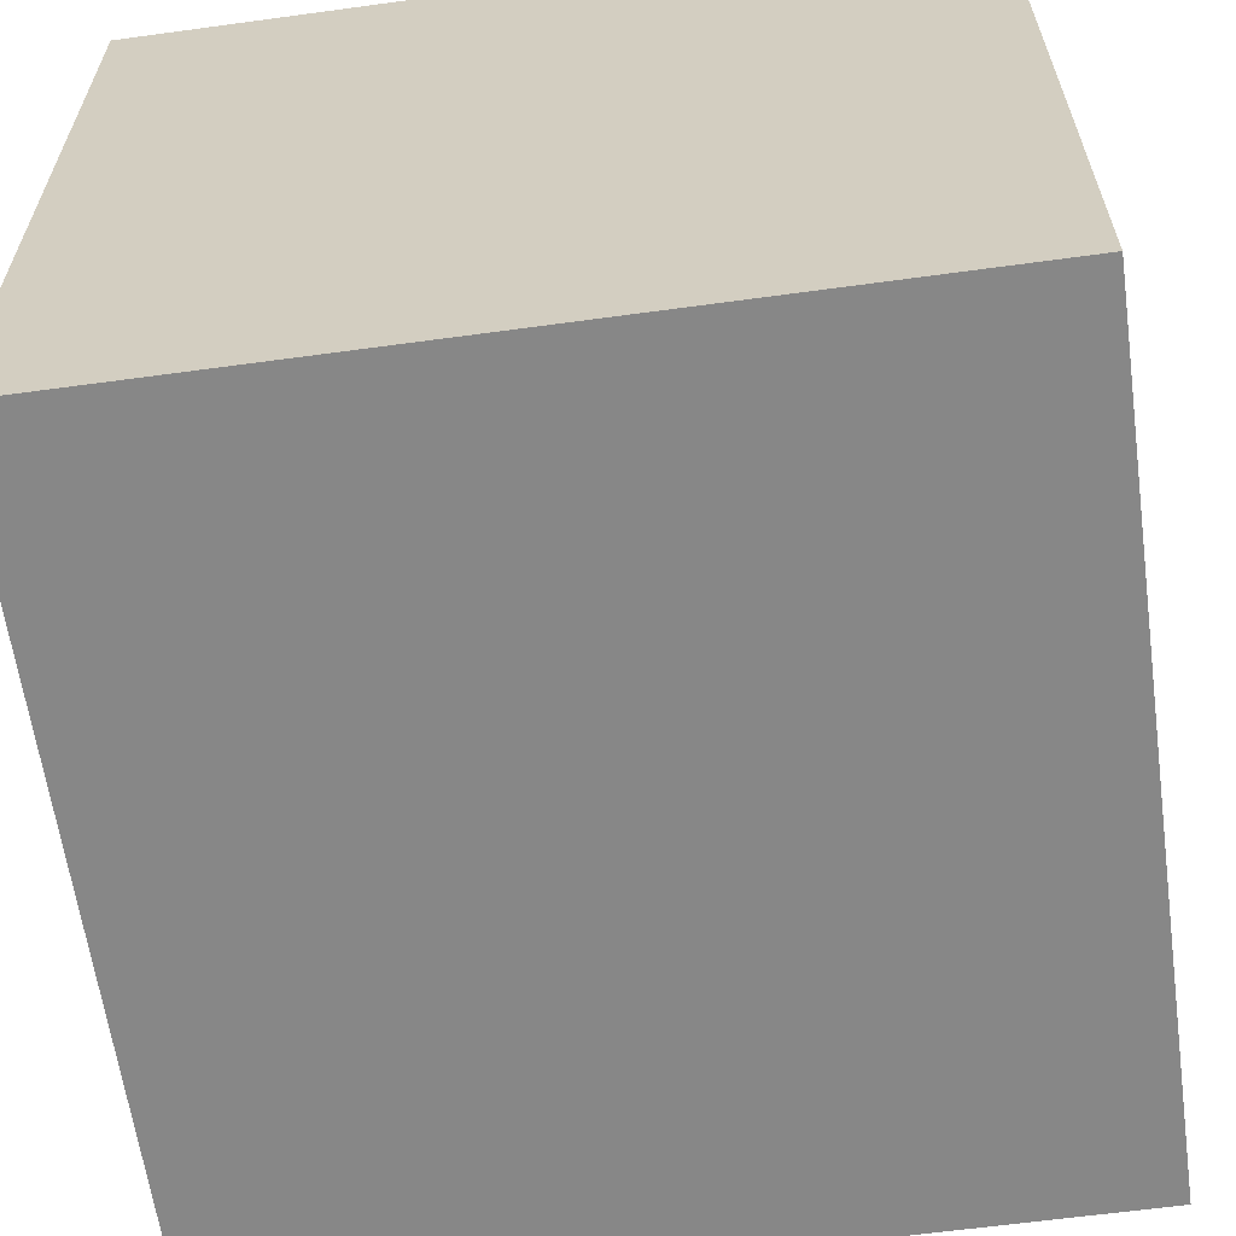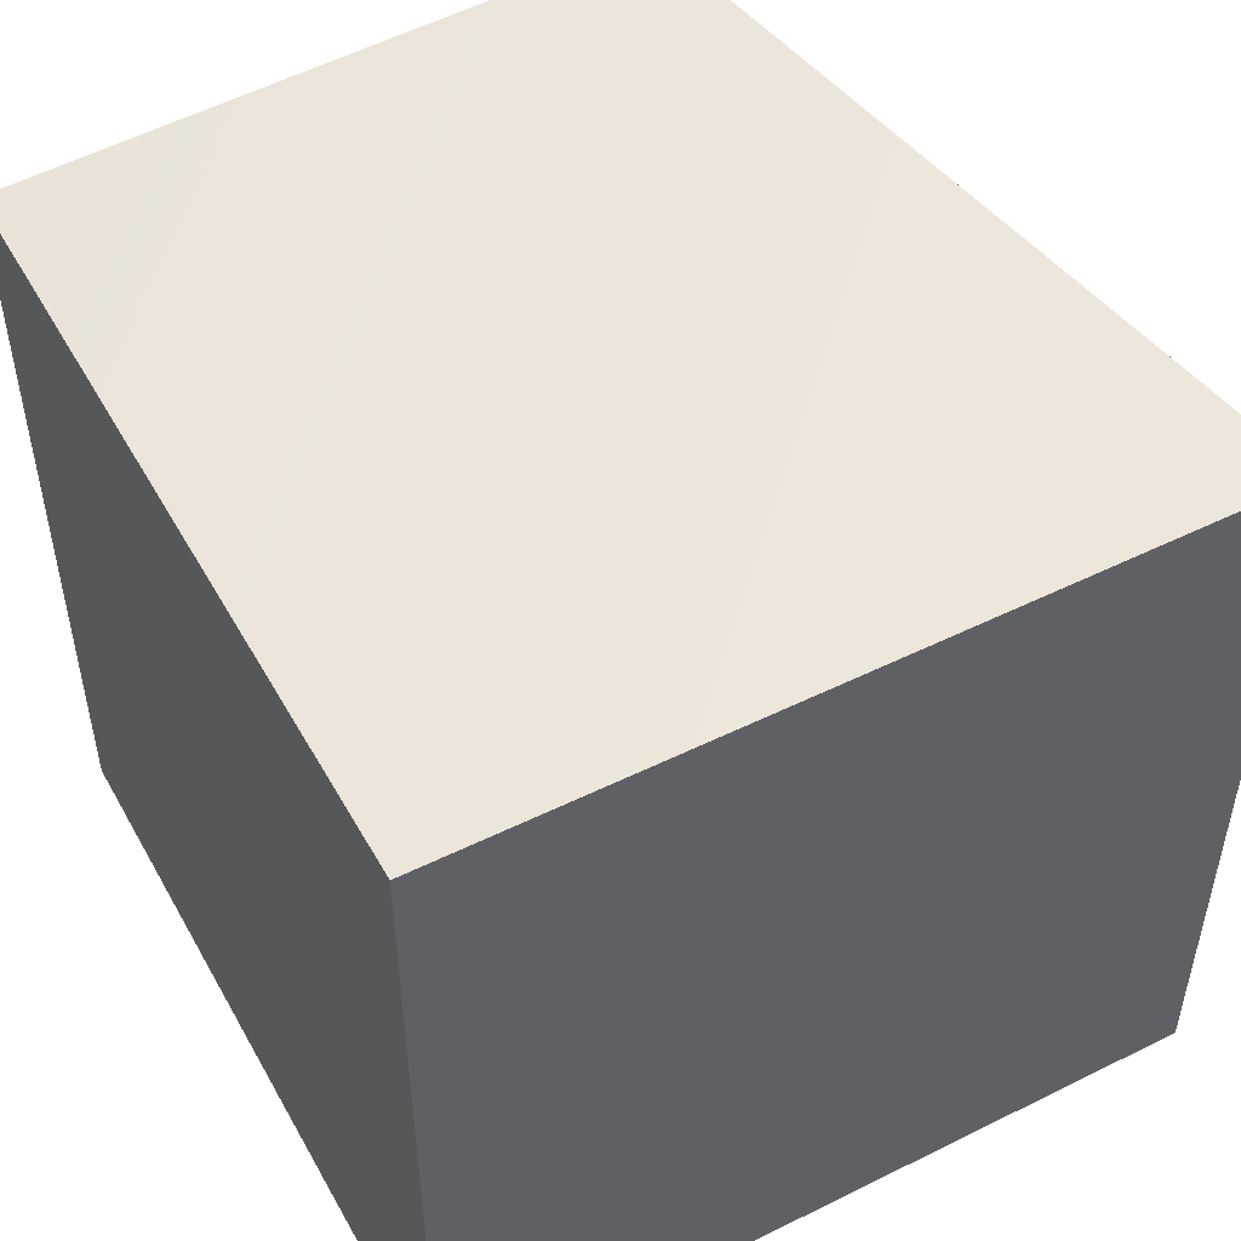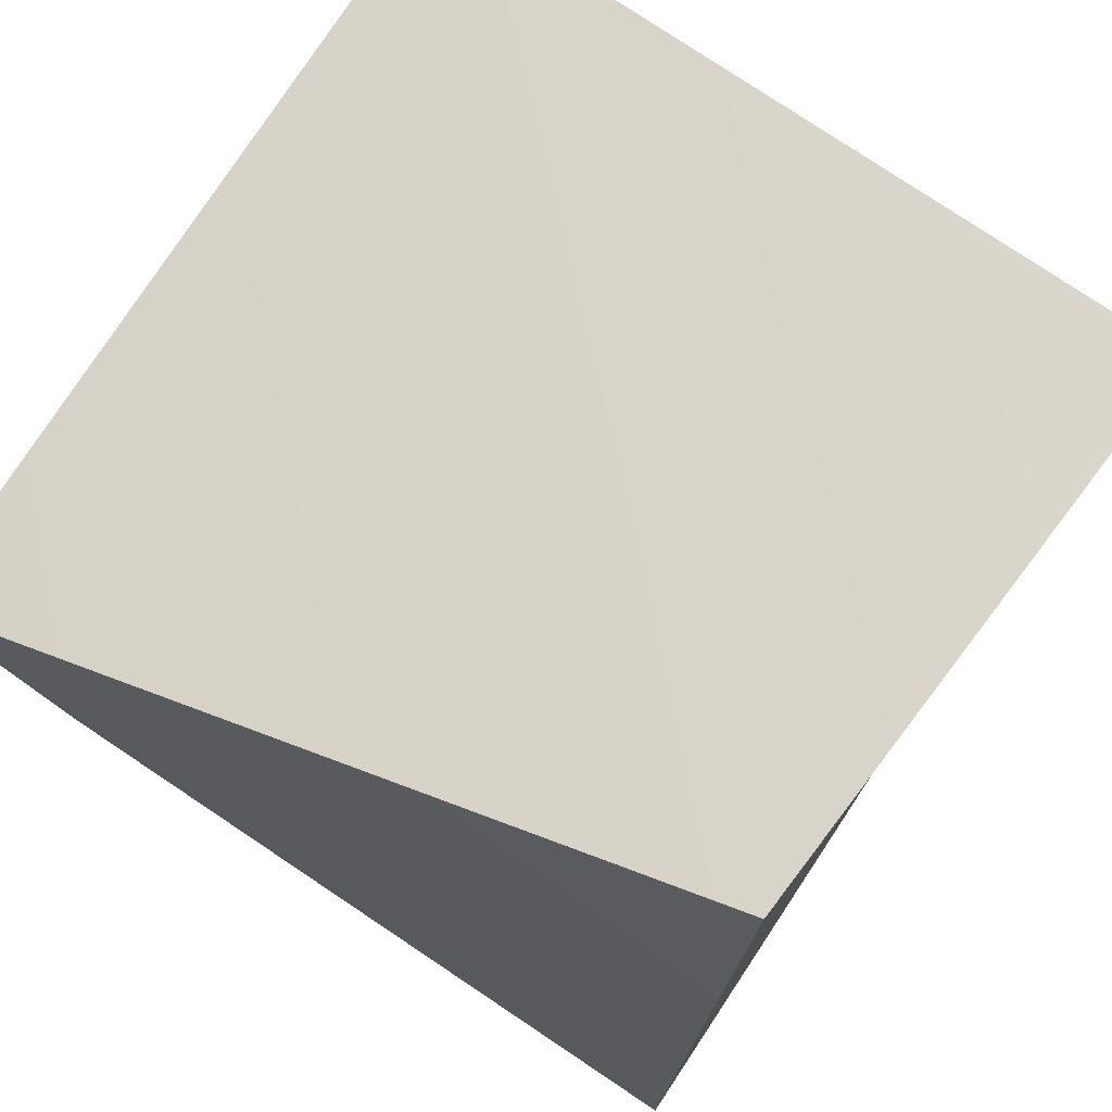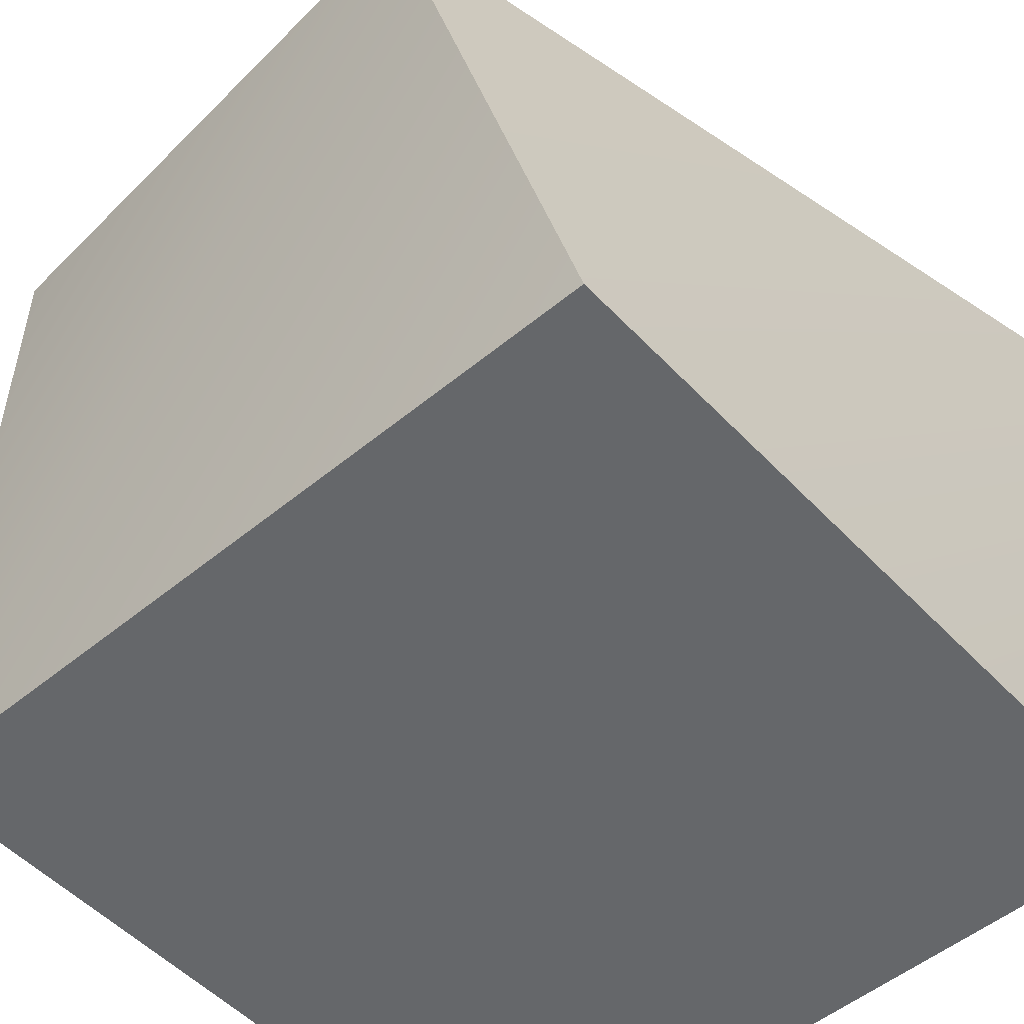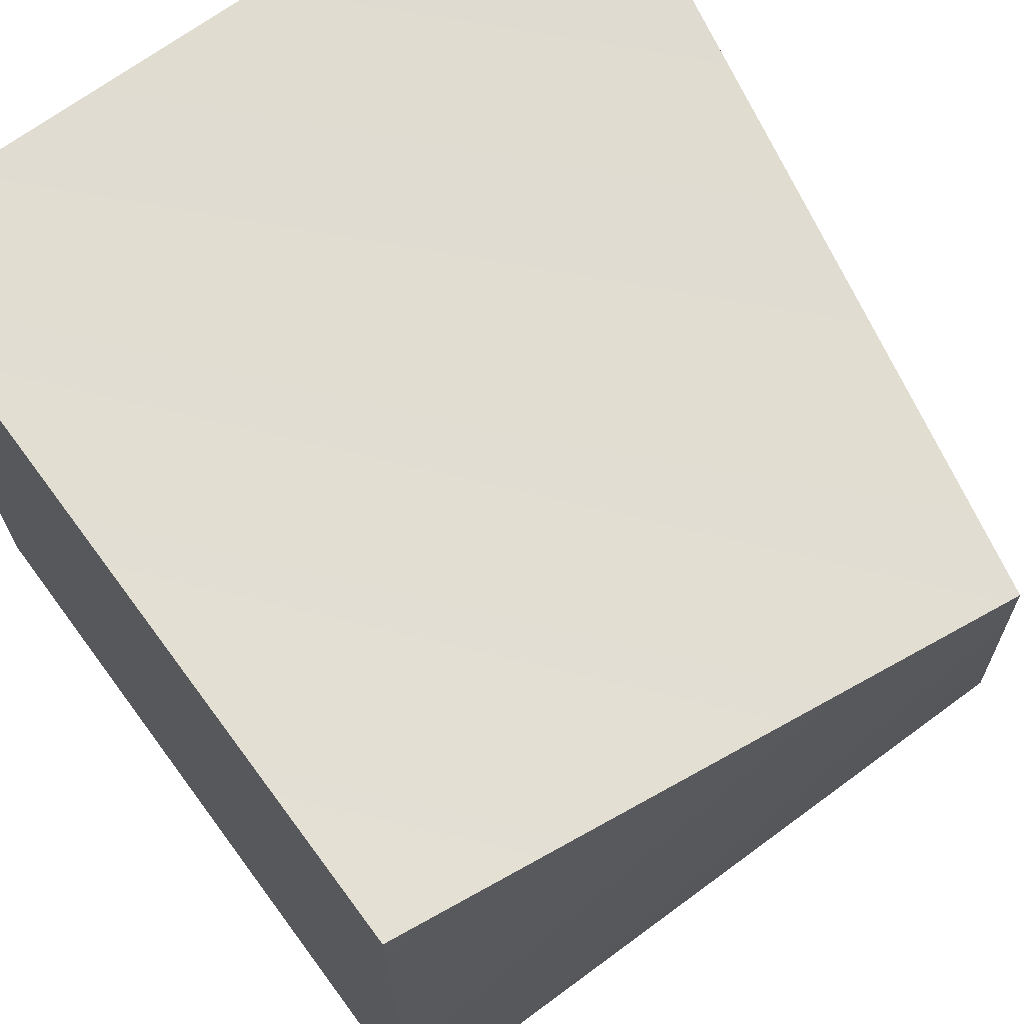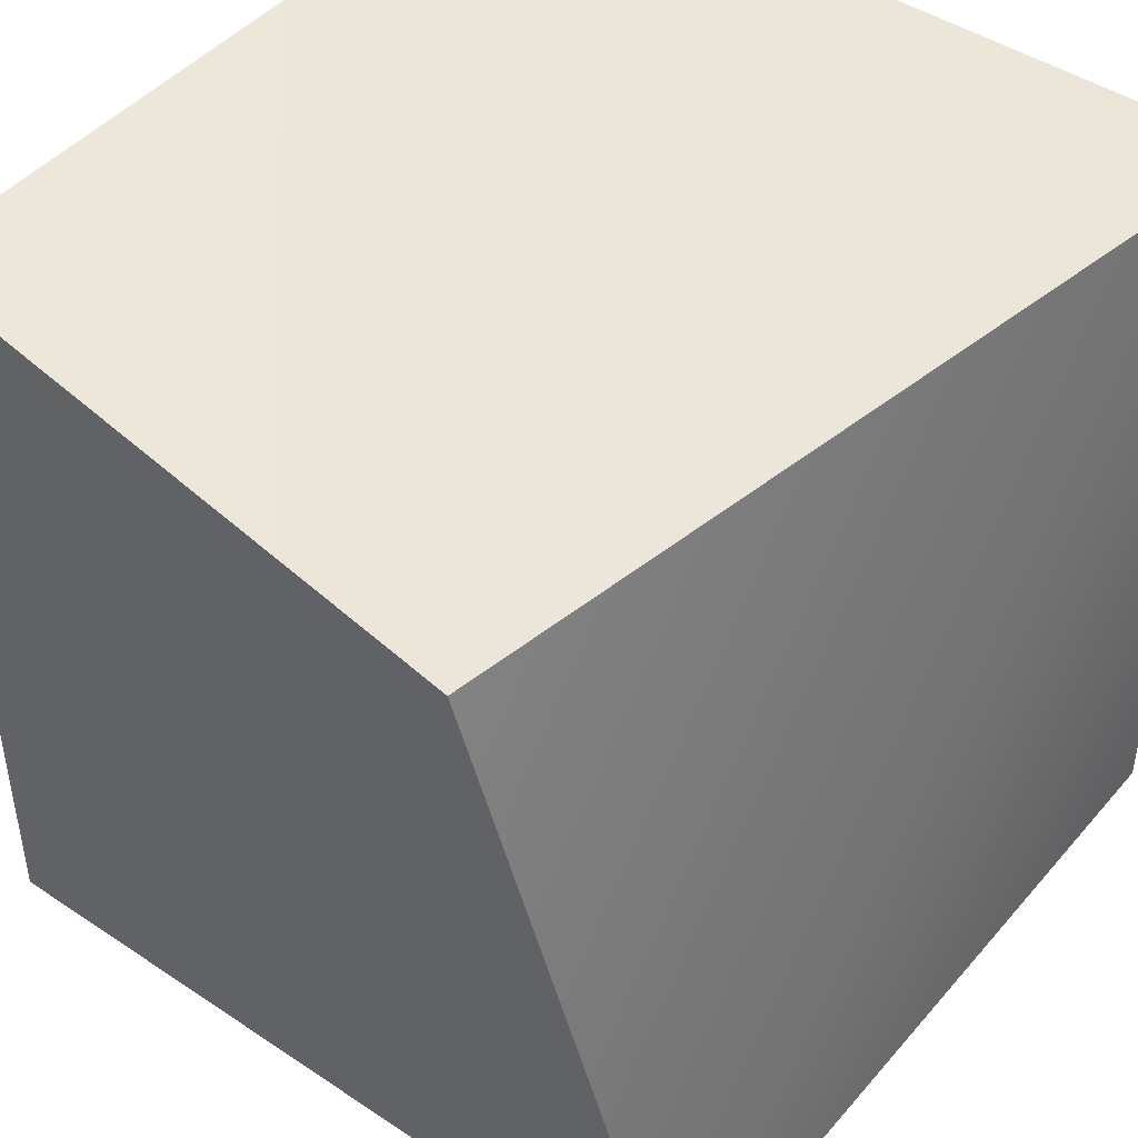
<metadata>
{"format":"obj","ext":"obj","renderer":"f3d","projection":"perspective","resolution":1024,"background":"white","views":[{"elev":-62.3,"azim":-172.1,"up":"+Y"},{"elev":50.0,"azim":-28.5,"up":"+Z"},{"elev":79.5,"azim":123.6,"up":"+Z"},{"elev":-52.0,"azim":41.7,"up":"+Y"},{"elev":68.8,"azim":-36.5,"up":"+Y"},{"elev":45.2,"azim":37.7,"up":"+Y"}]}
</metadata>
<code>
o Cube.001
v 0.5 -0.75 0.5
v -0.5 -0.75 -0.5
v 0.5 -0.75 -0.5
v -0.5 0.25 -0.5
v 0.2826 0.1954 0.5885
v 0.5 0.25 -0.5
v -0.5 -0.75 0.5
v -0.5 0.25 0.5
f 1 2 3
f 4 5 6
f 6 1 3
f 5 7 1
f 7 4 2
f 3 4 6
f 1 7 2
f 4 8 5
f 6 5 1
f 5 8 7
f 7 8 4
f 3 2 4

</code>
